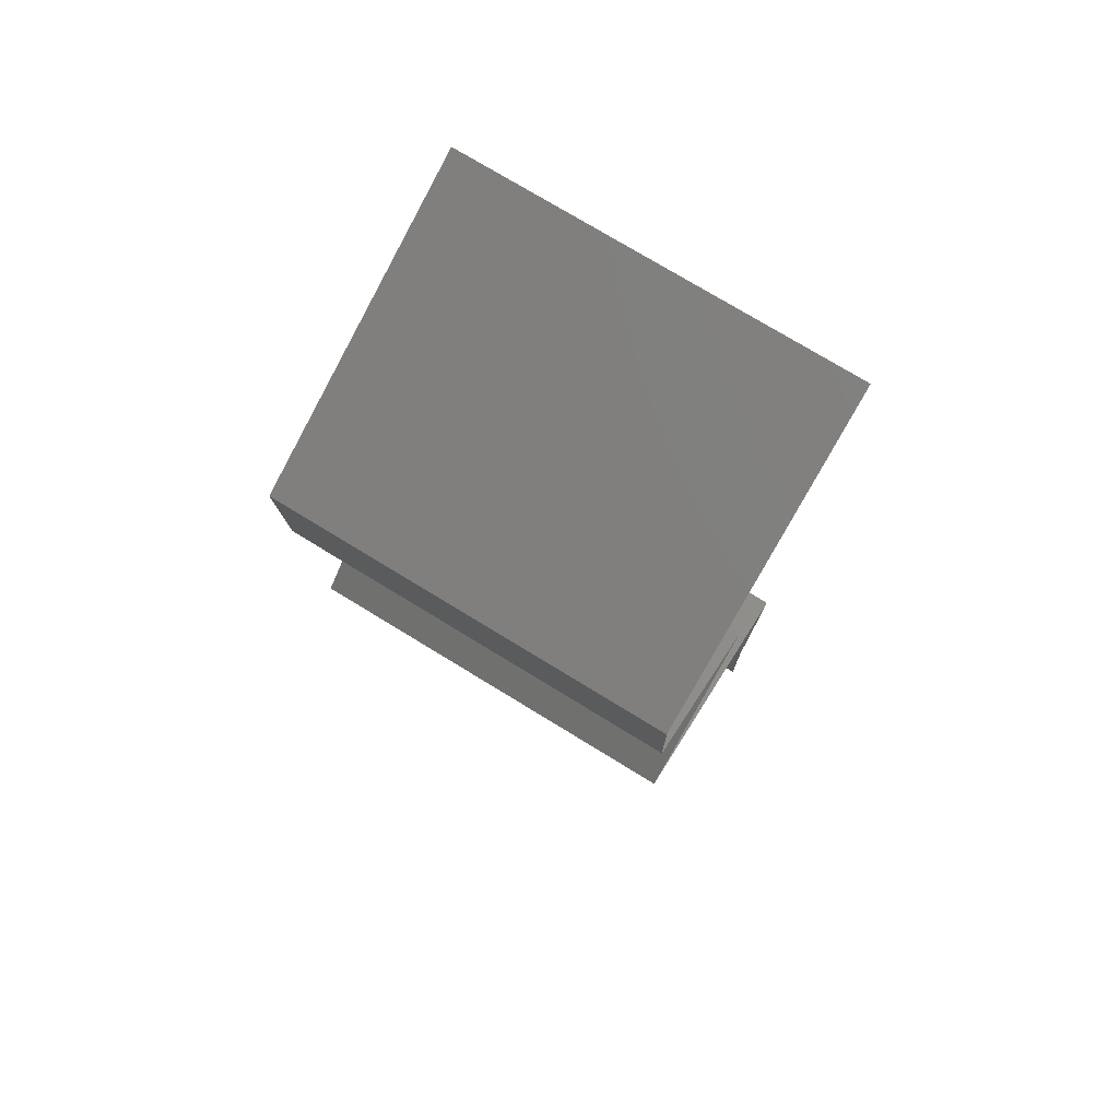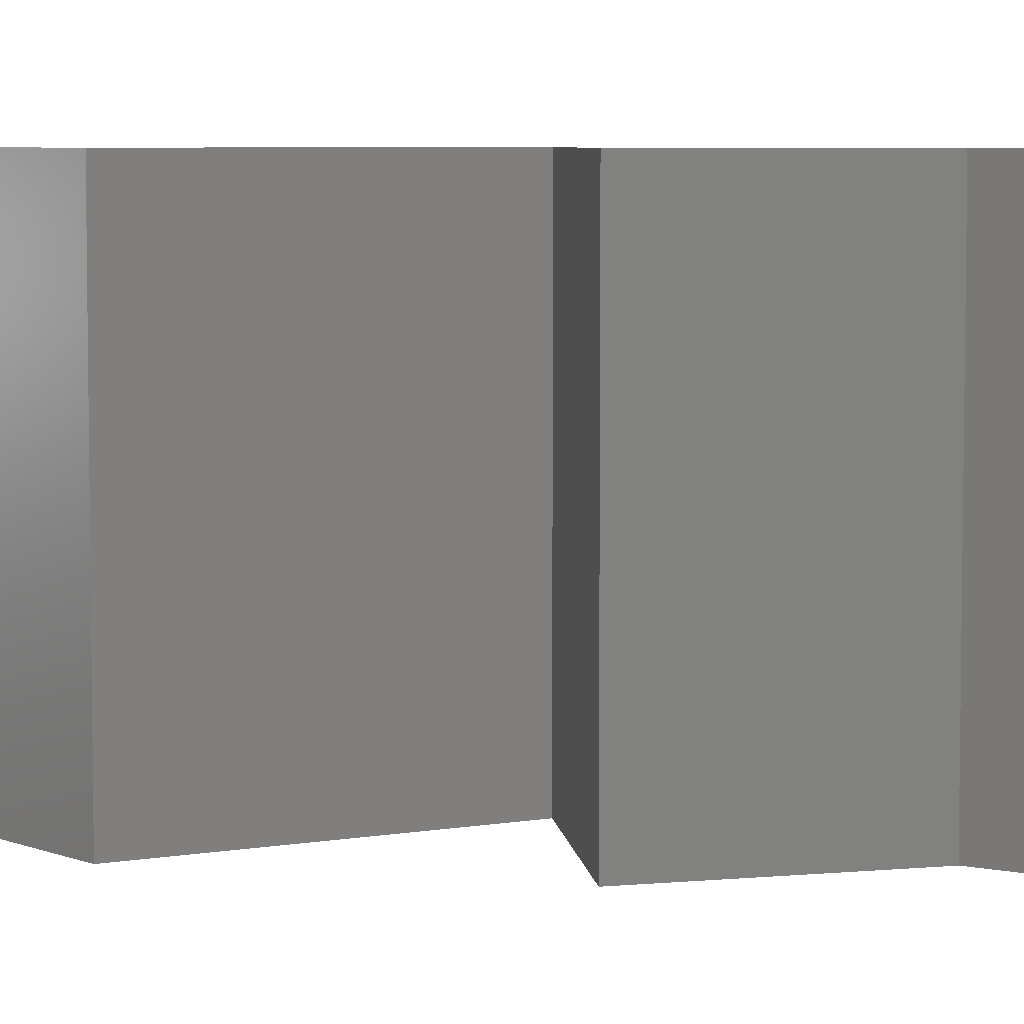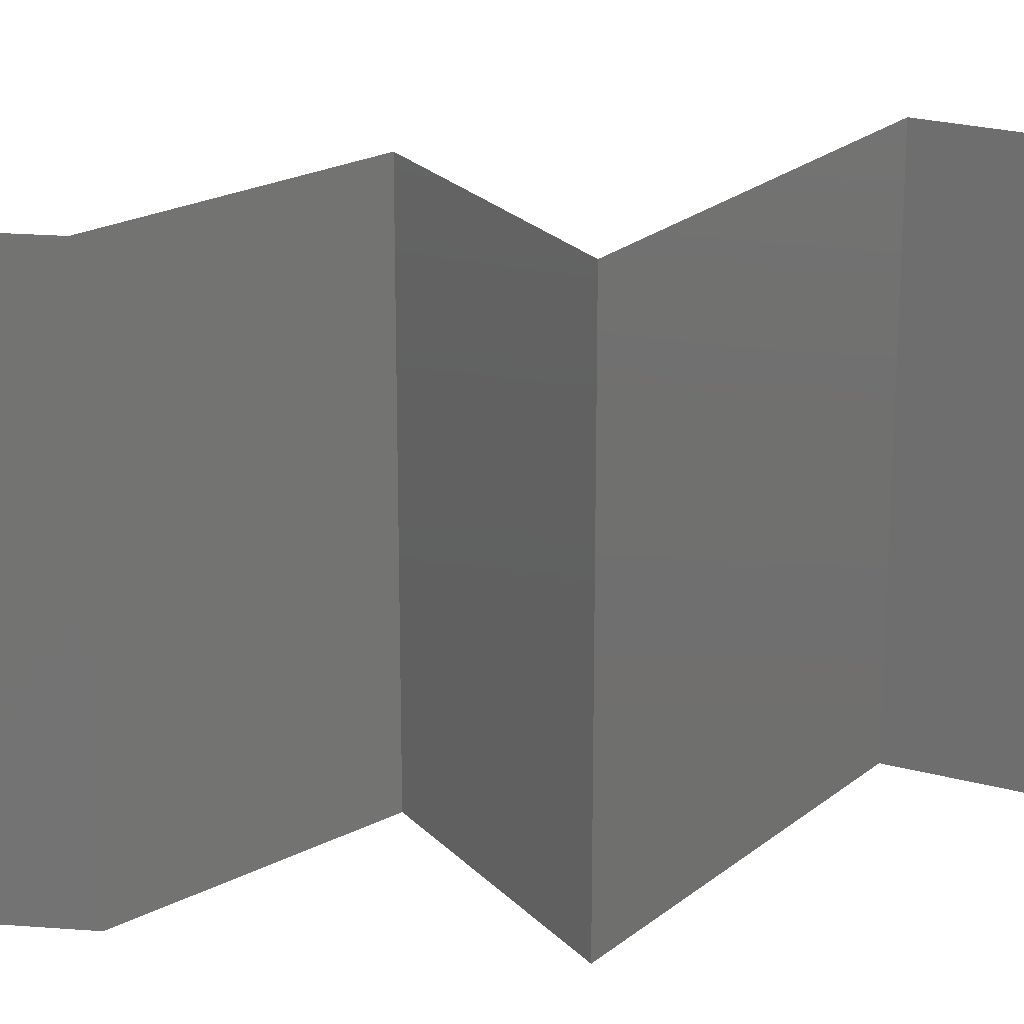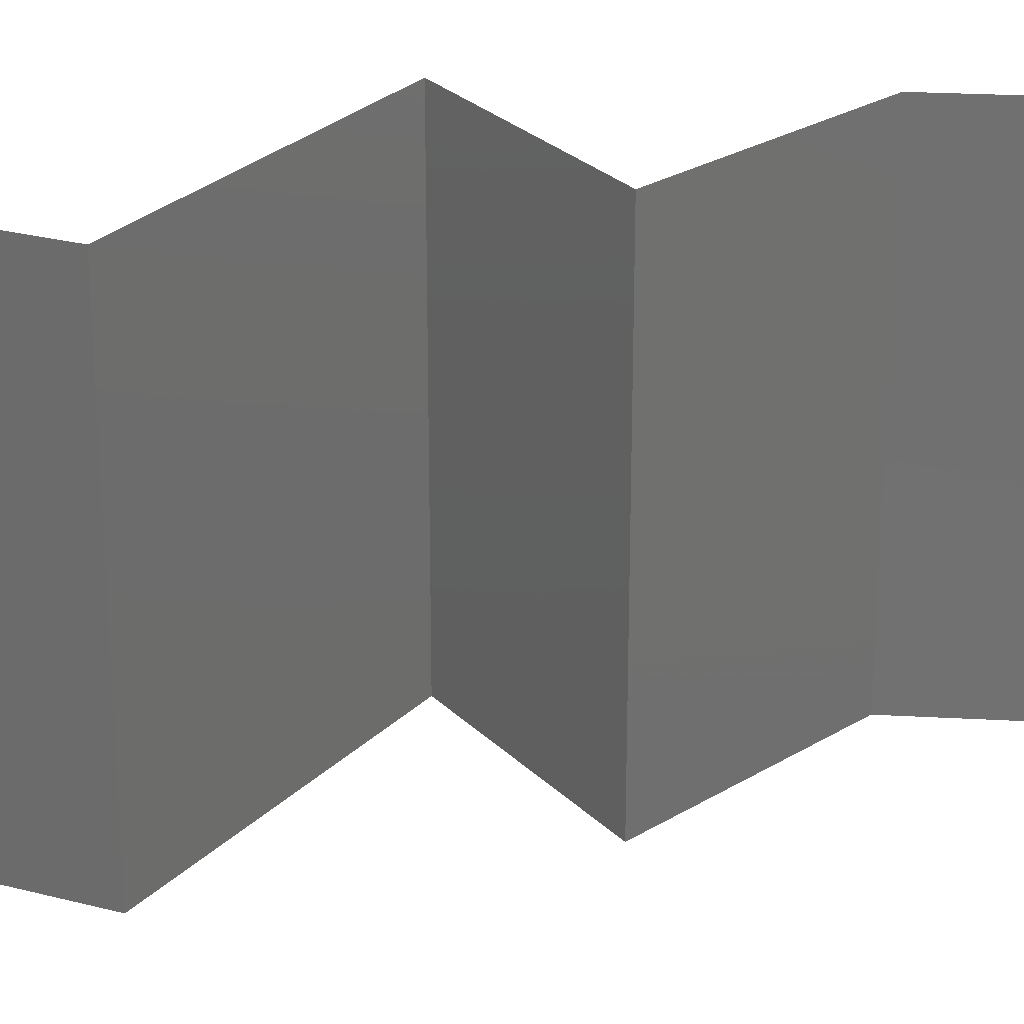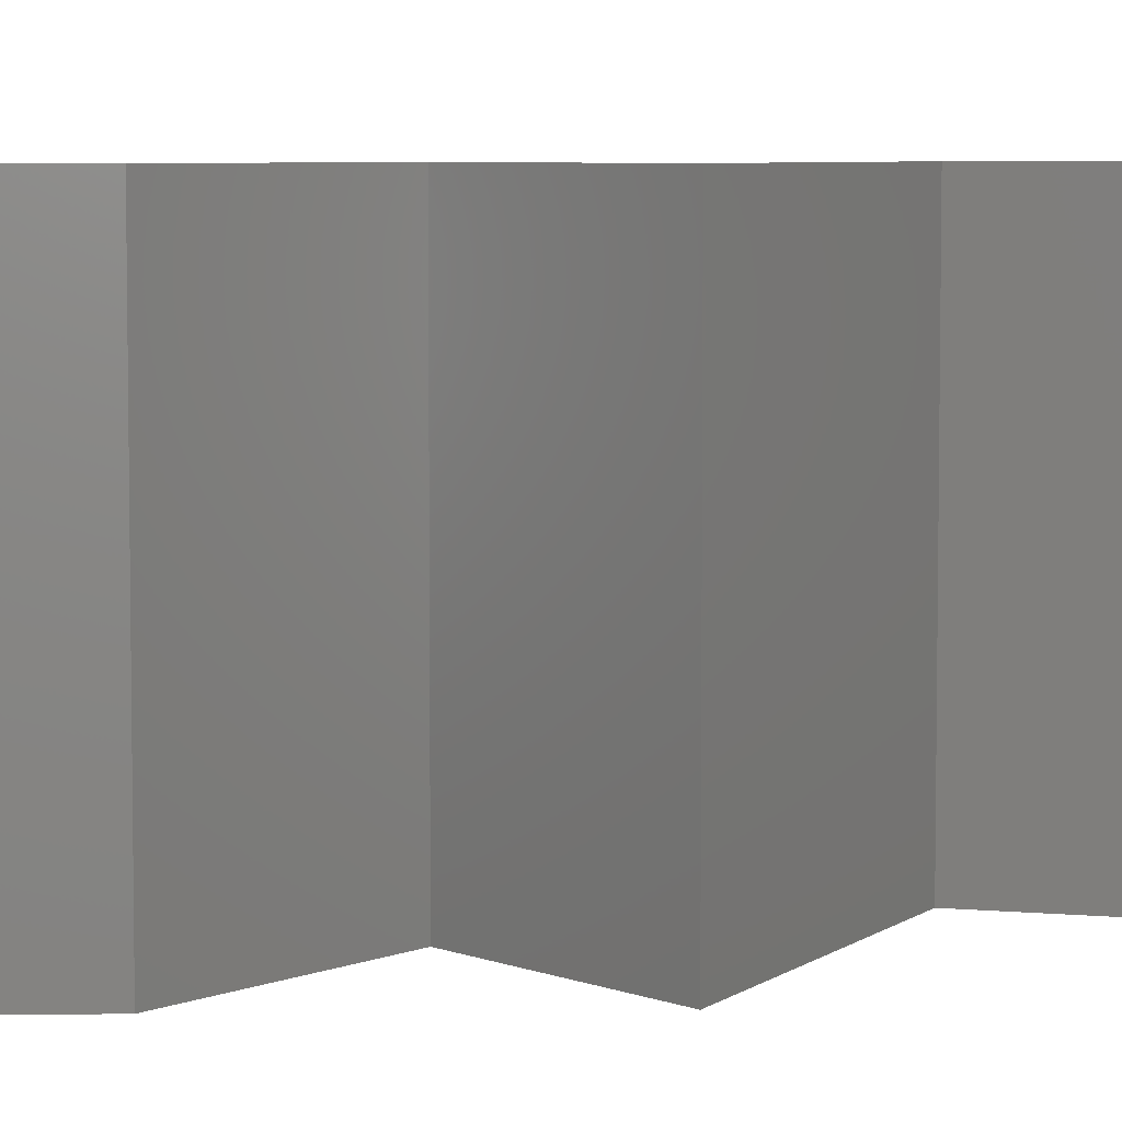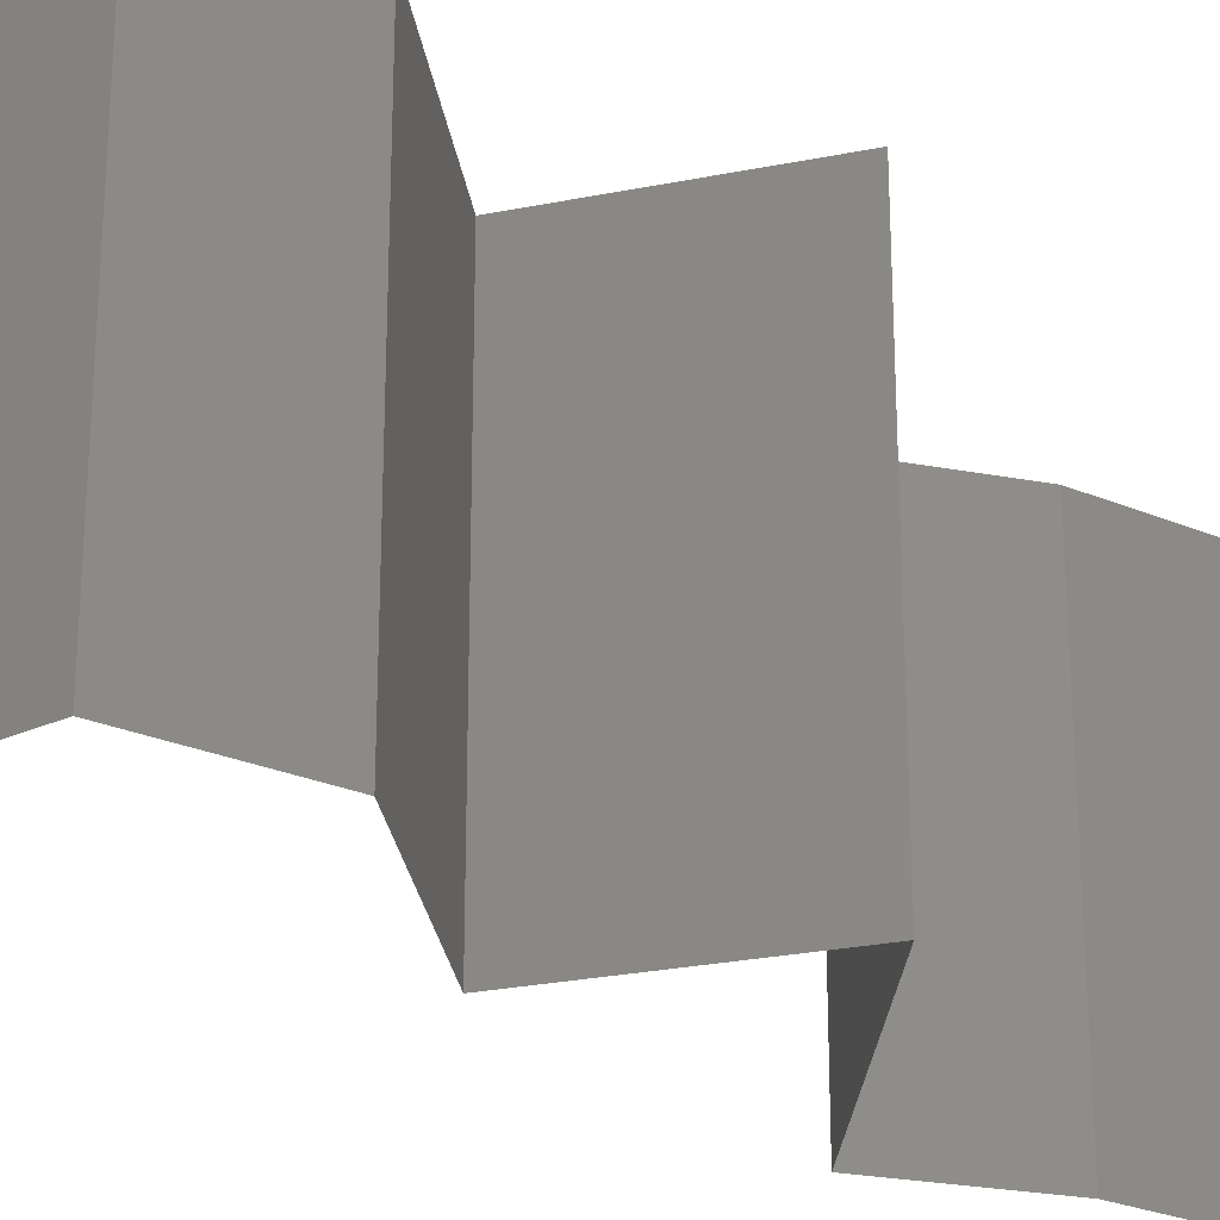
<metadata>
{"format":"stl","ext":"stl","renderer":"f3d","projection":"perspective","resolution":1024,"background":"white","views":[{"elev":75.8,"azim":-58.6,"up":"+Y"},{"elev":5.9,"azim":124.6,"up":"+Z"},{"elev":23.3,"azim":-80.3,"up":"+Z"},{"elev":26.8,"azim":97.1,"up":"+Z"},{"elev":5.8,"azim":-89.7,"up":"+Z"},{"elev":-26.8,"azim":-121.4,"up":"+Z"}]}
</metadata>
<code>
# stl→obj: 45 verts, 66 faces
v 0.01891 0.04681 0.02
v 0.02665 0.05015 0.02
v 0.0259 0.04983 0.01214
v 0.01891 0.04681 0.01
v 0.03439 0.05349 0.01
v 0.03439 0.05349 0
v 0.02889 0.05112 0.006003
v 0.03439 0.05349 0.02
v 0.03033 0.05174 0.01553
v 0.01891 0.04681 0
v 0.02384 0.04893 0.005679
v 0.02665 0.05015 0
v 0.01917 0.04012 0.01
v 0.01904 0.04346 0.015
v 0.01917 0.04012 0
v 0.01904 0.04346 0.005
v 0.01917 0.04012 0.02
v 0.02734 0.03343 0.02
v 0.02326 0.03678 0.01448
v 0.02734 0.03343 0
v 0.02326 0.03678 0.005494
v 0.02734 0.03343 0.01
v 0.01969 0.02675 0
v 0.02352 0.03009 0.005
v 0.01969 0.02675 0.02
v 0.02352 0.03009 0.015
v 0.01969 0.02675 0.01
v 0.03277 0.02006 0.02
v 0.02623 0.0234 0.02
v 0.02609 0.02347 0.01251
v 0.03277 0.02006 0.01
v 0.03277 0.02006 0
v 0.02819 0.0224 0.005309
v 0.02369 0.0247 0.005403
v 0.02623 0.0234 0
v 0.03096 0.01337 0.02
v 0.03186 0.01672 0.015
v 0.03096 0.01337 0
v 0.03186 0.01672 0.005
v 0.03096 0.01337 0.01
v 0.03116 0.006687 0.01
v 0.03106 0.01003 0.005
v 0.03106 0.01003 0.015
v 0.03116 0.006687 0
v 0.03116 0.006687 0.02
f 1 2 3
f 4 1 3
f 5 6 7
f 8 5 9
f 10 4 11
f 6 12 7
f 5 3 9
f 3 5 7
f 2 8 9
f 12 10 11
f 11 4 3
f 3 2 9
f 11 3 7
f 12 11 7
f 4 13 14
f 10 15 16
f 17 1 14
f 13 4 16
f 4 10 16
f 1 4 14
f 15 13 16
f 13 17 14
f 18 17 19
f 15 20 21
f 22 19 21
f 19 13 21
f 17 13 19
f 20 22 21
f 13 15 21
f 22 18 19
f 20 23 24
f 25 18 26
f 18 22 26
f 23 27 24
f 24 27 26
f 22 24 26
f 22 20 24
f 27 25 26
f 28 29 30
f 29 25 30
f 25 27 30
f 31 28 30
f 32 31 33
f 27 23 34
f 35 32 33
f 23 35 34
f 33 30 34
f 35 33 34
f 30 27 34
f 33 31 30
f 36 28 37
f 32 38 39
f 31 40 37
f 40 31 39
f 31 32 39
f 28 31 37
f 38 40 39
f 40 36 37
f 41 40 42
f 40 41 43
f 38 44 42
f 45 36 43
f 40 38 42
f 36 40 43
f 44 41 42
f 41 45 43

</code>
